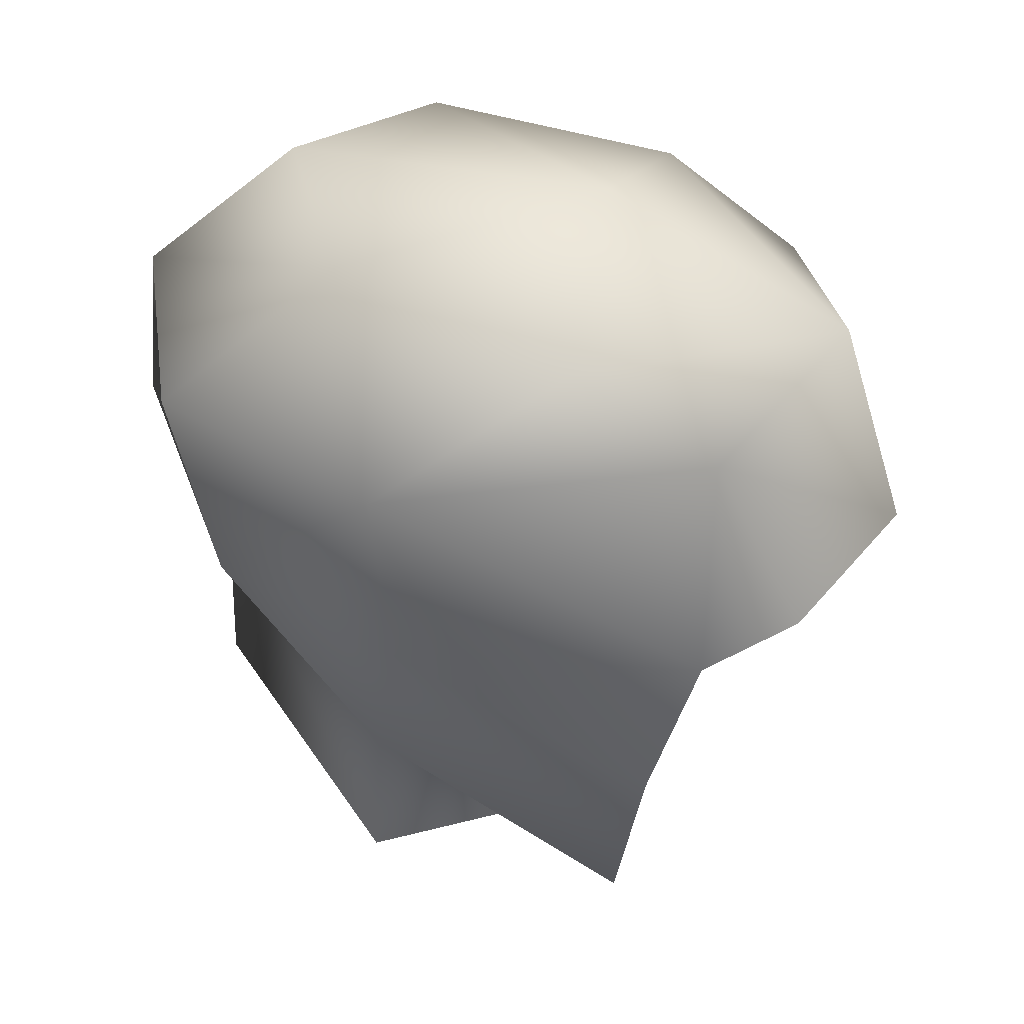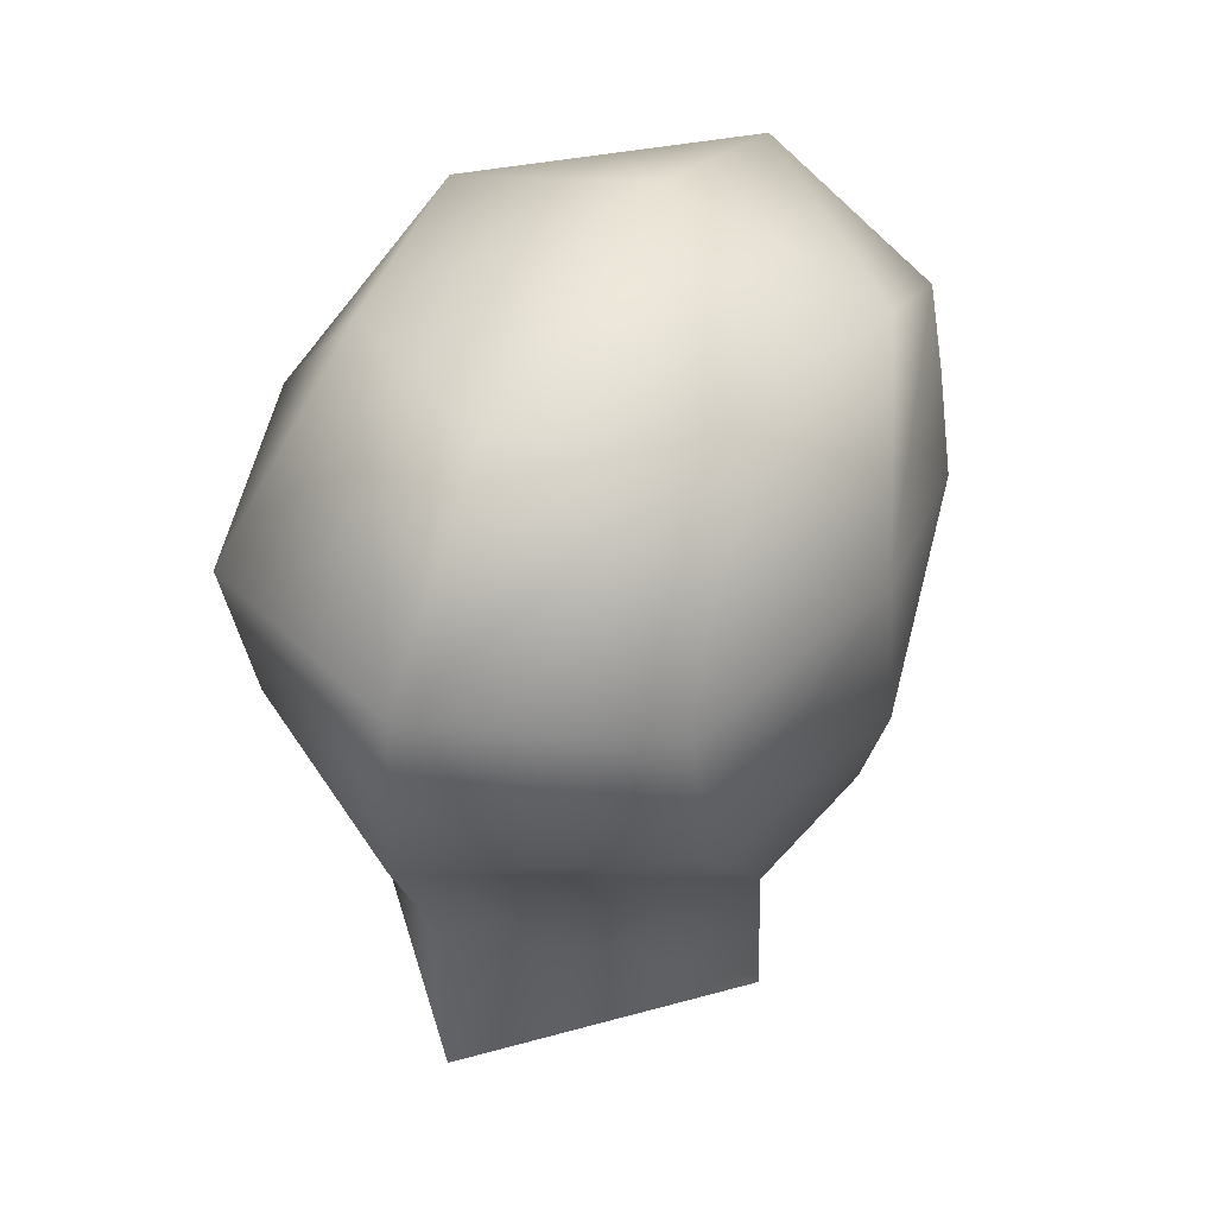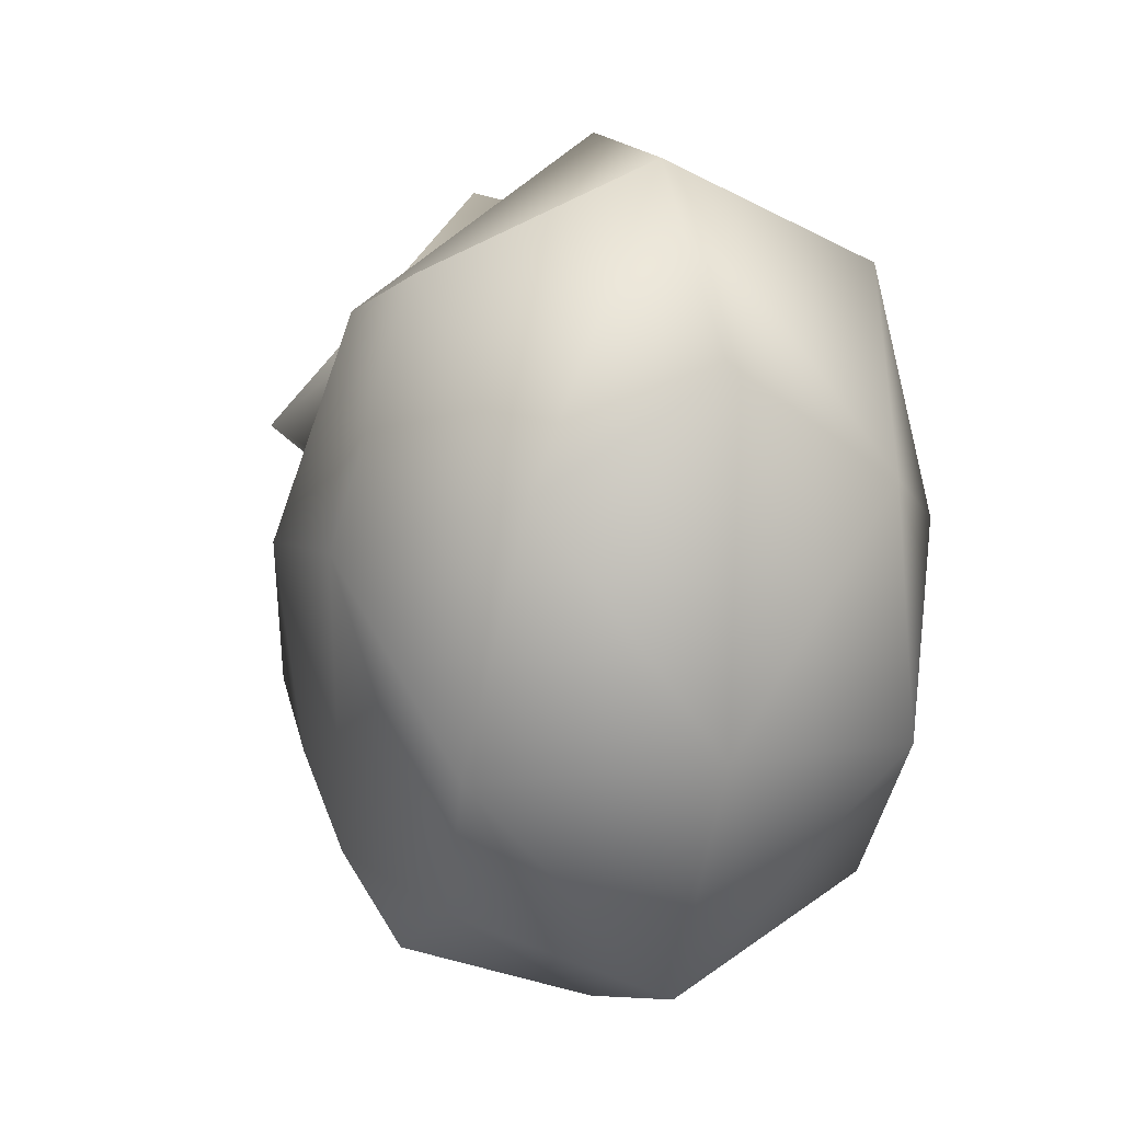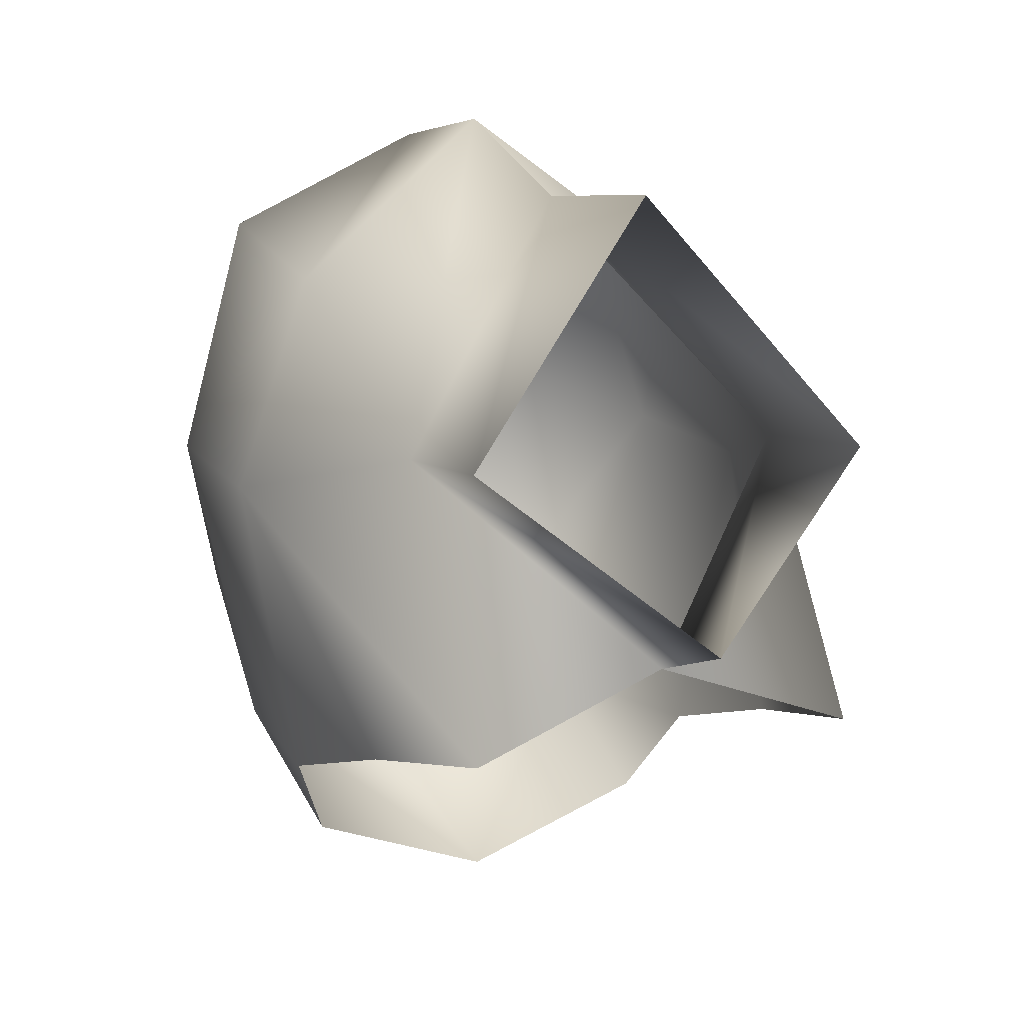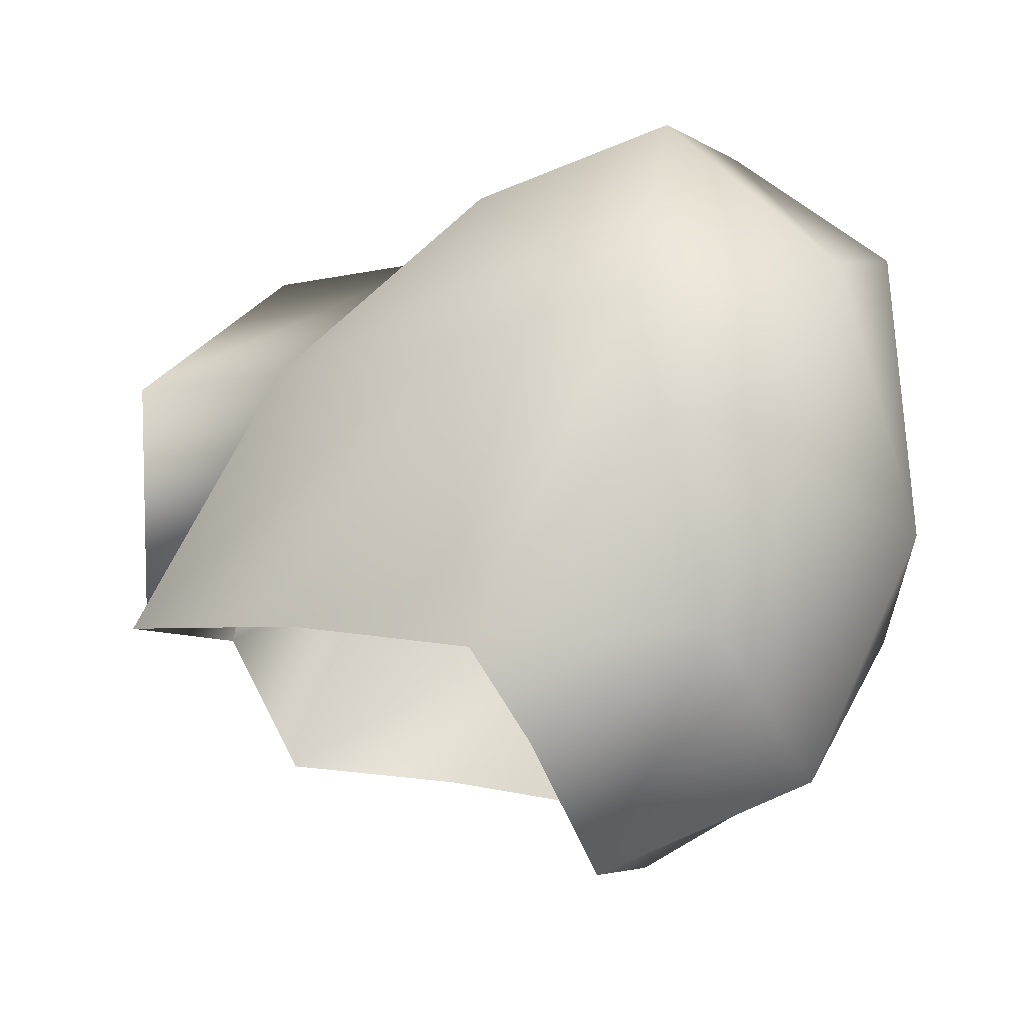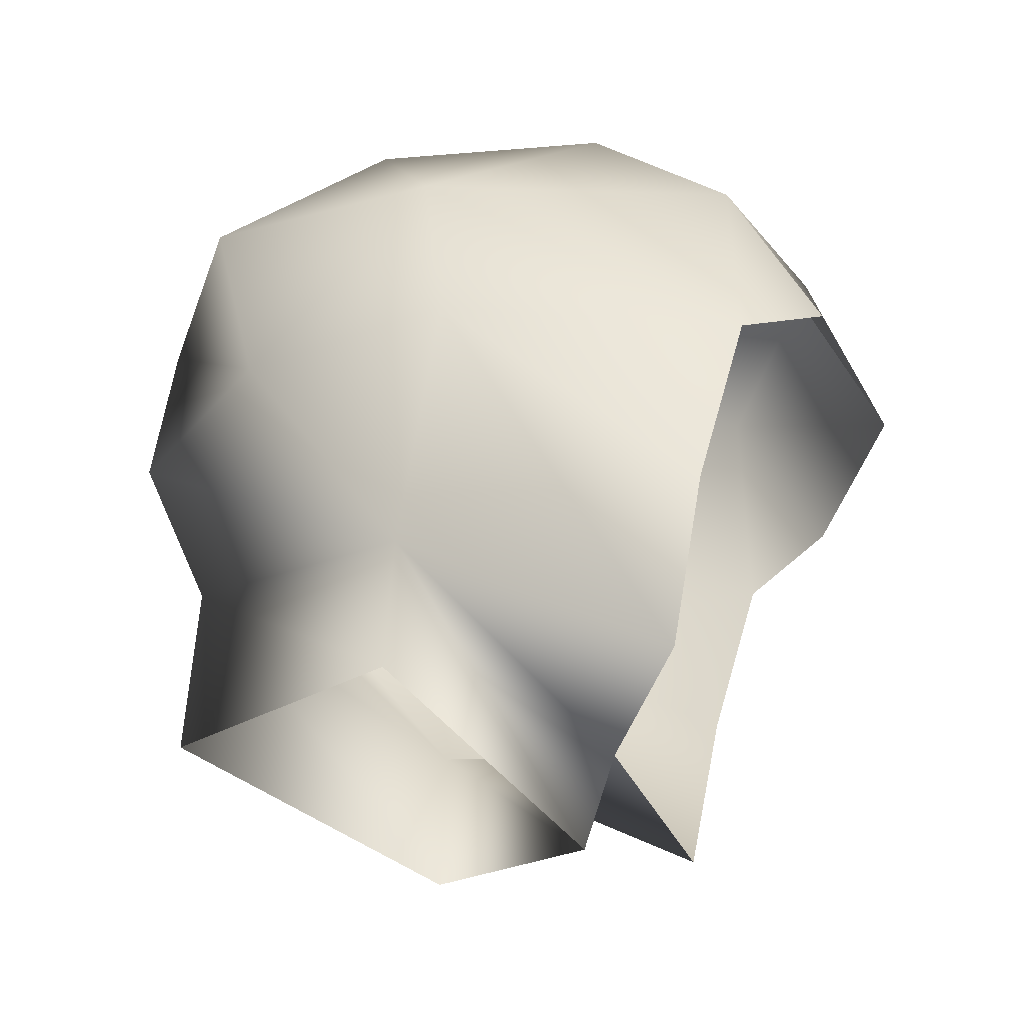
<metadata>
{"format":"obj","ext":"obj","renderer":"f3d","projection":"perspective","resolution":1024,"background":"white","views":[{"elev":39.2,"azim":-74.3,"up":"+Z"},{"elev":47.6,"azim":-154.6,"up":"+Z"},{"elev":10.3,"azim":-19.0,"up":"+Y"},{"elev":9.6,"azim":153.4,"up":"+Y"},{"elev":-27.1,"azim":-70.9,"up":"+Y"},{"elev":-38.2,"azim":-84.0,"up":"+Z"}]}
</metadata>
<code>
o Mesh.001_Mesh.011_Head
v -0.08954 -7.95 10.69
v 3.056 -4.501 11.37
v -0.08954 -4.232 12.51
v -3.235 -4.501 11.37
v 2.392 -0.807 12.09
v -2.571 -0.807 12.09
v -0.08954 0.6901 12.42
v 2.886 -6.625 10.07
v 4.233 -1.817 9.397
v -4.412 -1.817 9.397
v -3.065 -6.625 10.07
v -0.08954 -9.003 7.397
v 3.065 -1.238 0.9244
v -0.08954 2.45 1.817
v -0.08954 2.35 4.732
v -3.244 -1.238 0.9244
v 2.958 -1.333 3.25
v -3.137 -1.333 3.25
v -0.08954 -3.834 -0.3847
v -0.08954 -4.323 1.223
v 2.765 -7.971 7.324
v 3.427 -6.683 6.641
v -3.606 -6.683 6.641
v -2.944 -7.971 7.324
v 4.34 -2.129 6.609
v 3.3 -5.897 3.826
v -3.479 -5.897 3.826
v -4.519 -2.129 6.609
v -0.08954 3.496 7.44
v -0.08954 3.22 10.02
v 3.187 1.058 6.682
v -3.366 1.058 6.682
v 3.133 1.779 9.711
v -3.312 1.779 9.711
v -3.144 -5.379 1.041
v 2.964 -5.379 1.041
f 1 2 3
f 4 1 3
f 2 5 3
f 3 6 4
f 5 7 3
f 3 7 6
f 8 9 2
f 4 10 11
f 9 5 2
f 4 6 10
f 8 1 12
f 1 11 12
f 13 14 15
f 15 14 16
f 13 15 17
f 18 15 16
f 19 13 17
f 18 16 19
f 19 17 20
f 20 18 19
f 8 21 22
f 23 24 11
f 21 8 12
f 12 11 24
f 25 22 26
f 27 23 28
f 17 15 29
f 29 15 18
f 30 7 5
f 6 7 30
f 22 25 9
f 10 28 23
f 9 8 22
f 23 11 10
f 1 8 2
f 11 1 4
f 29 31 17
f 18 32 29
f 31 25 17
f 18 28 32
f 9 33 5
f 6 34 10
f 33 30 5
f 6 30 34
f 30 33 31
f 32 34 30
f 30 31 29
f 29 32 30
f 25 31 9
f 10 32 28
f 31 33 9
f 10 34 32
f 35 18 20
f 17 36 20
f 25 26 36
f 36 17 25
f 28 18 35
f 35 27 28

</code>
